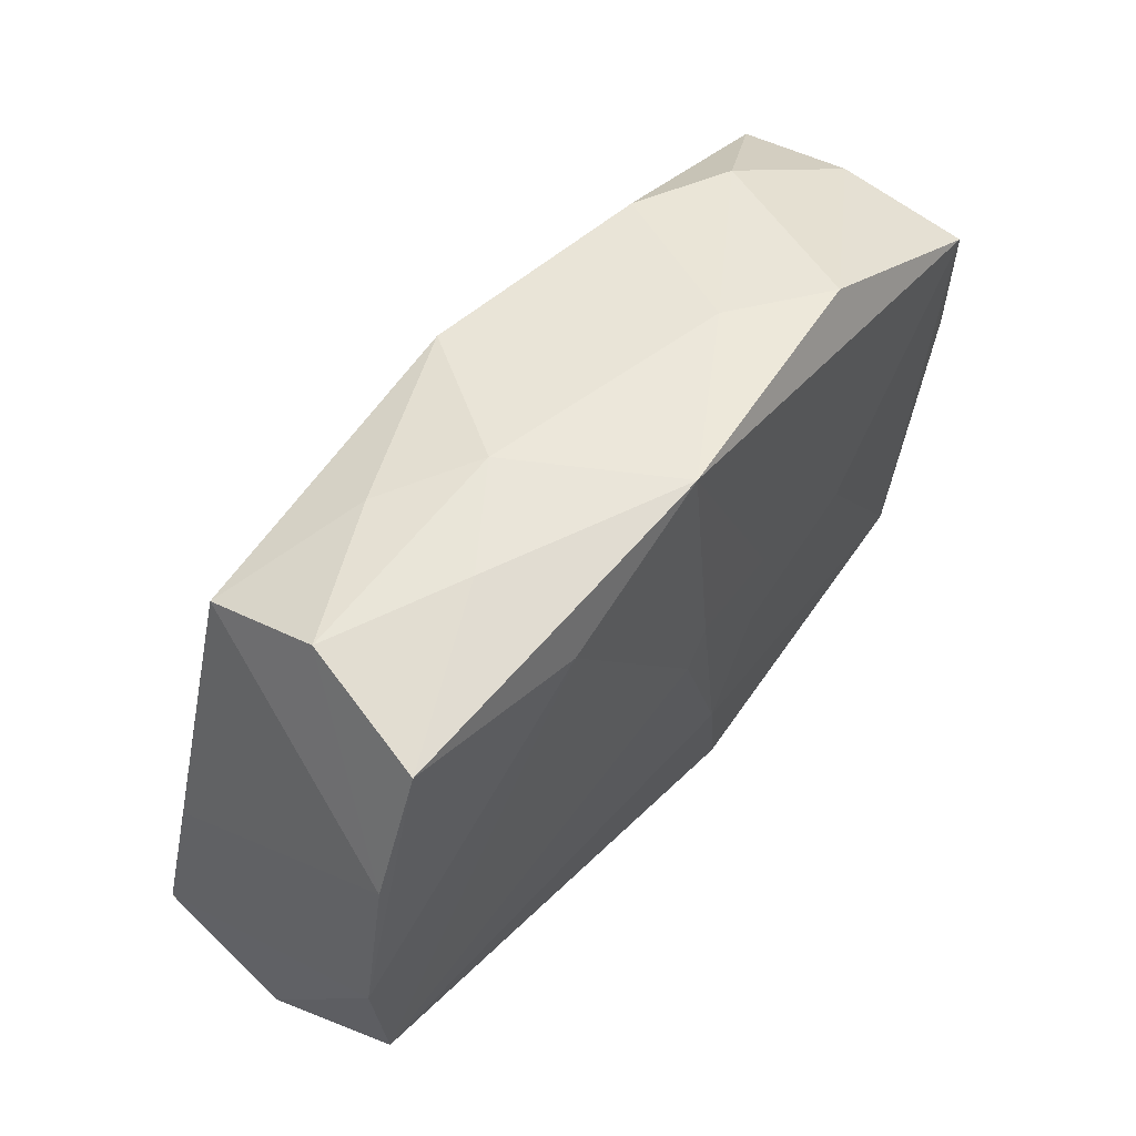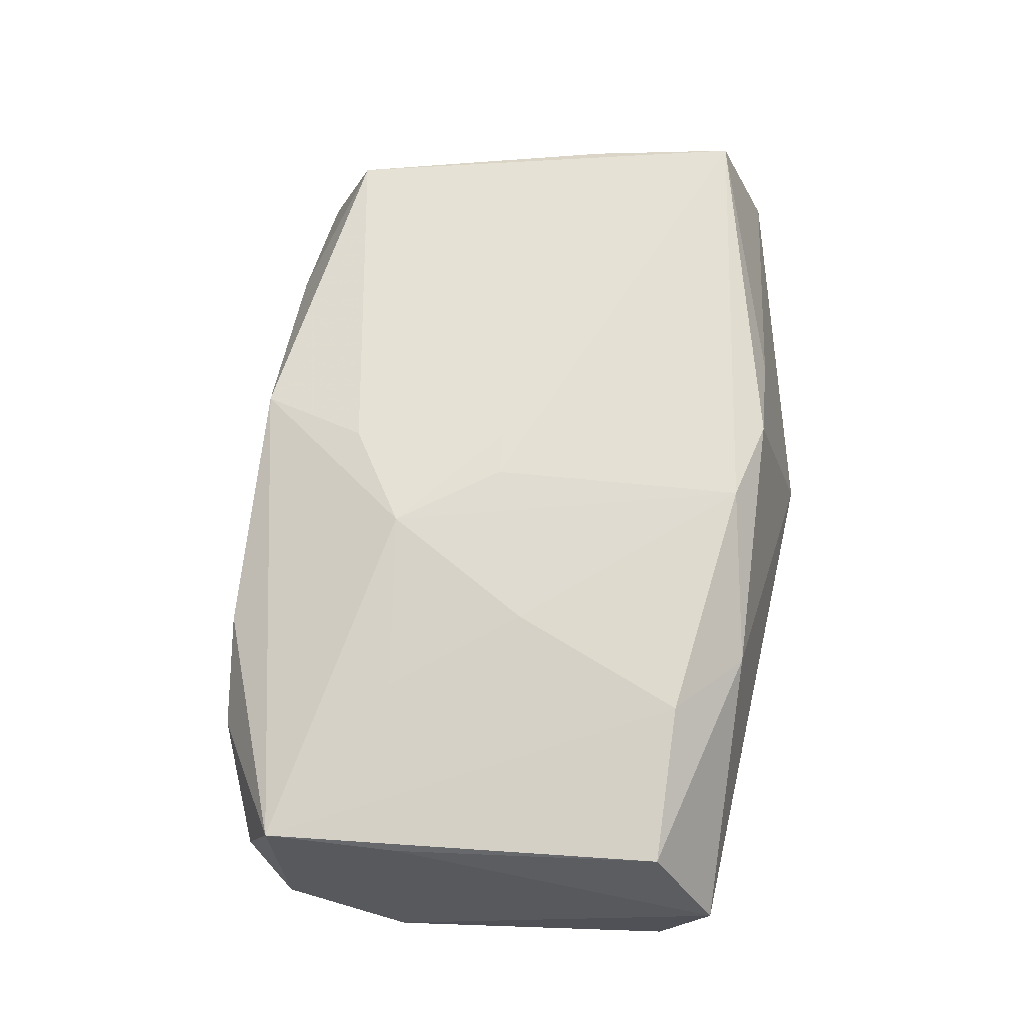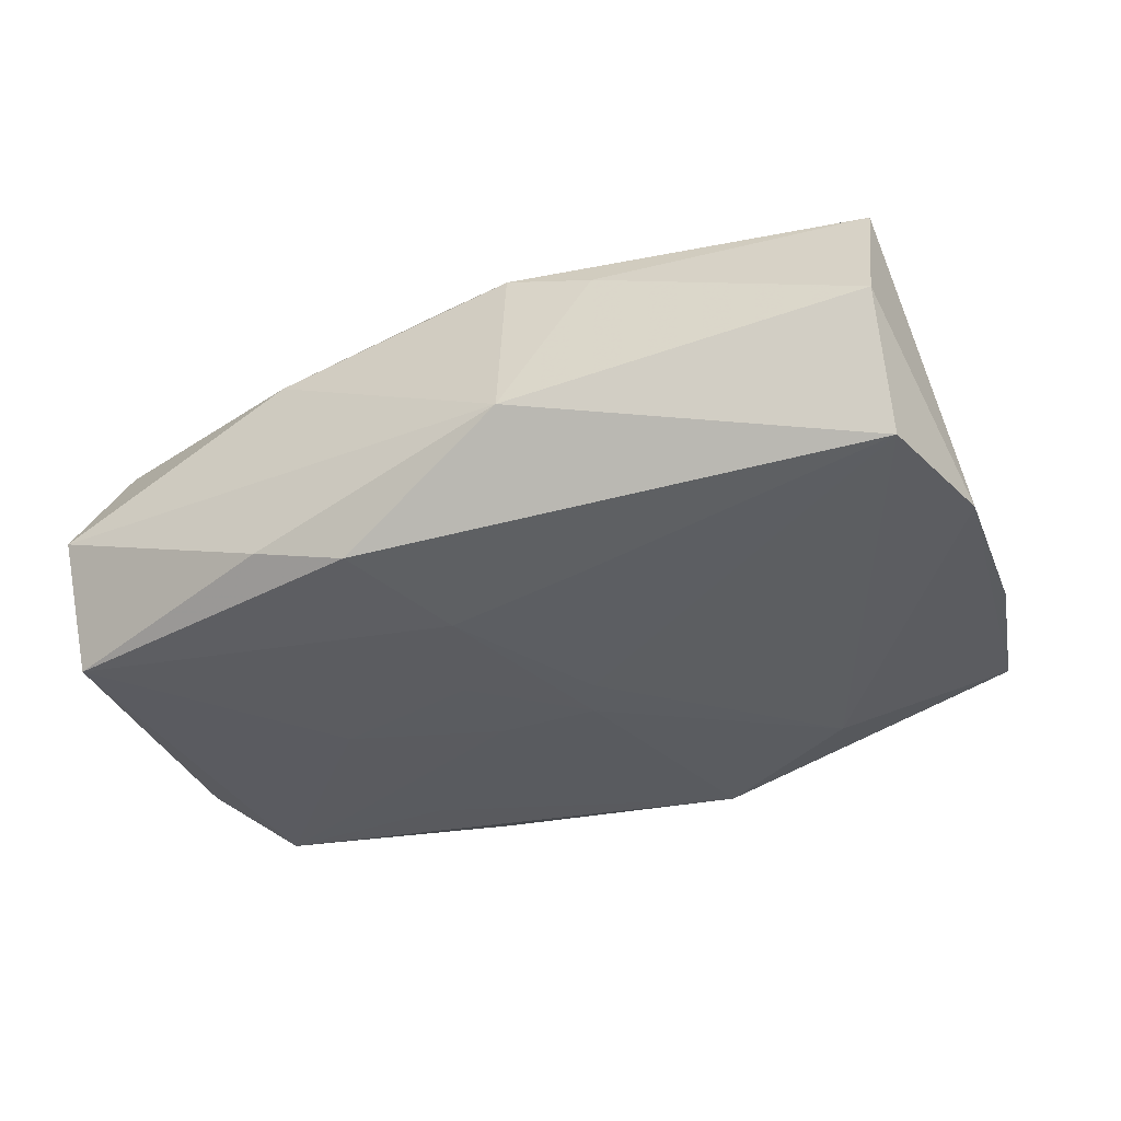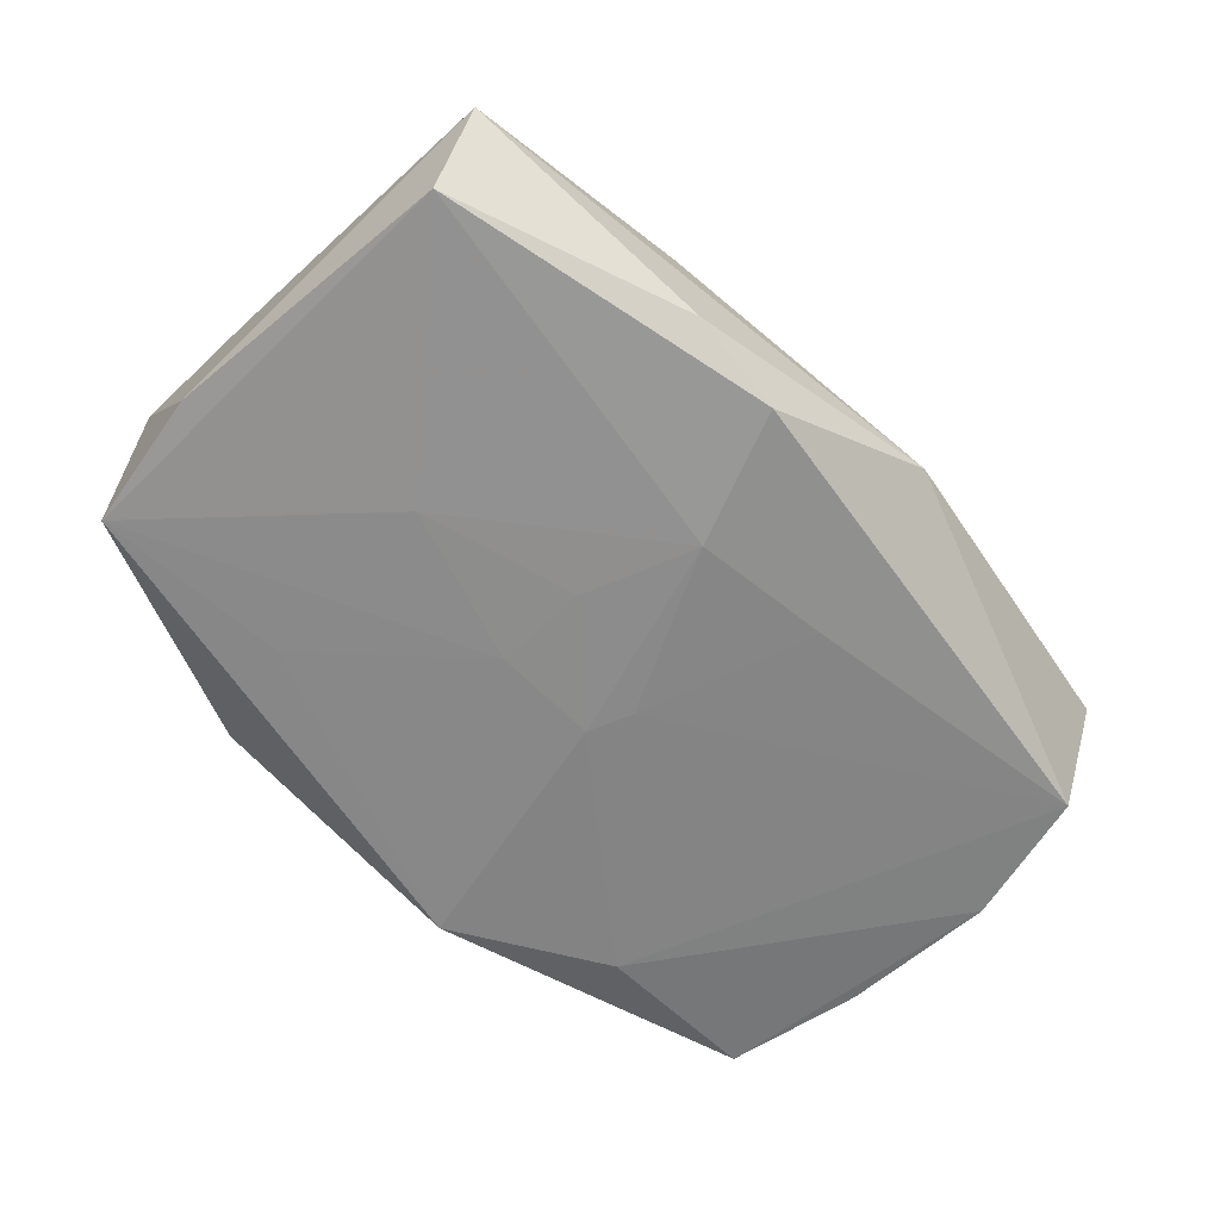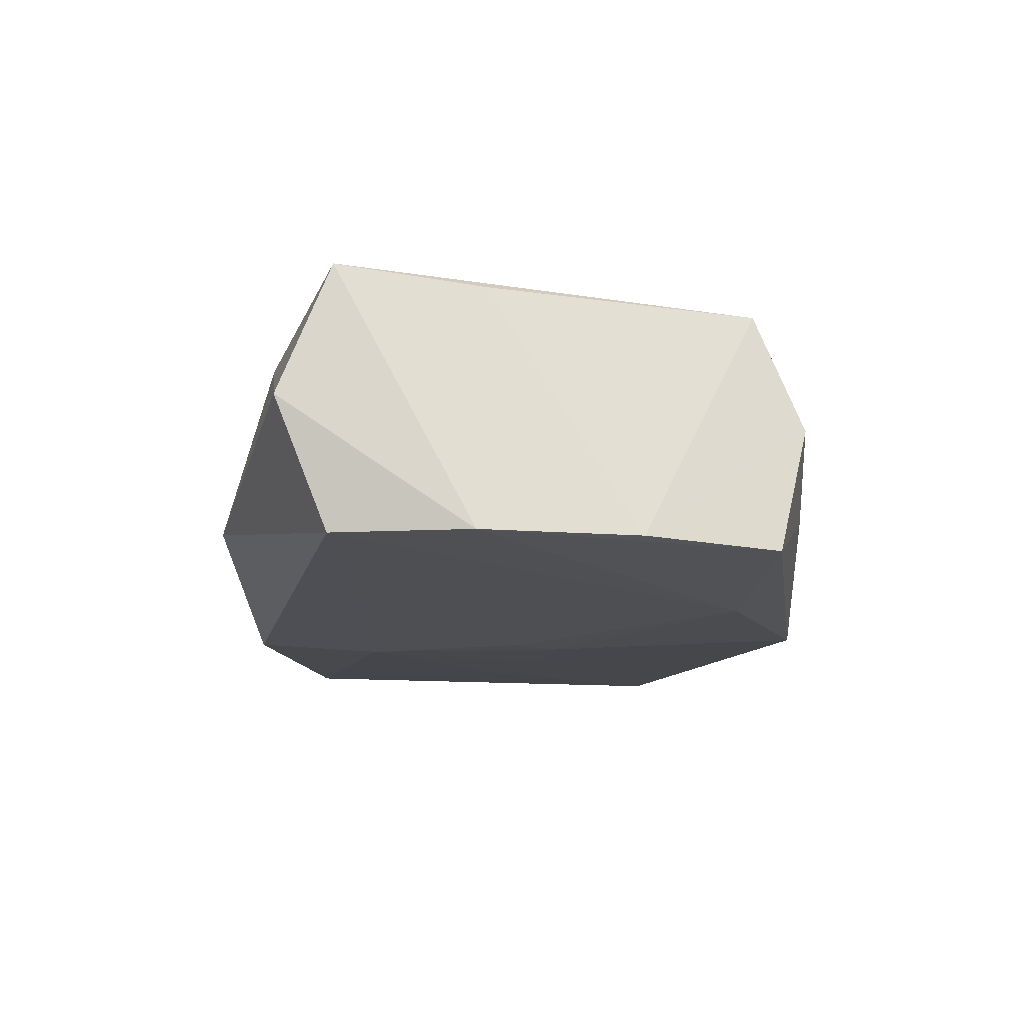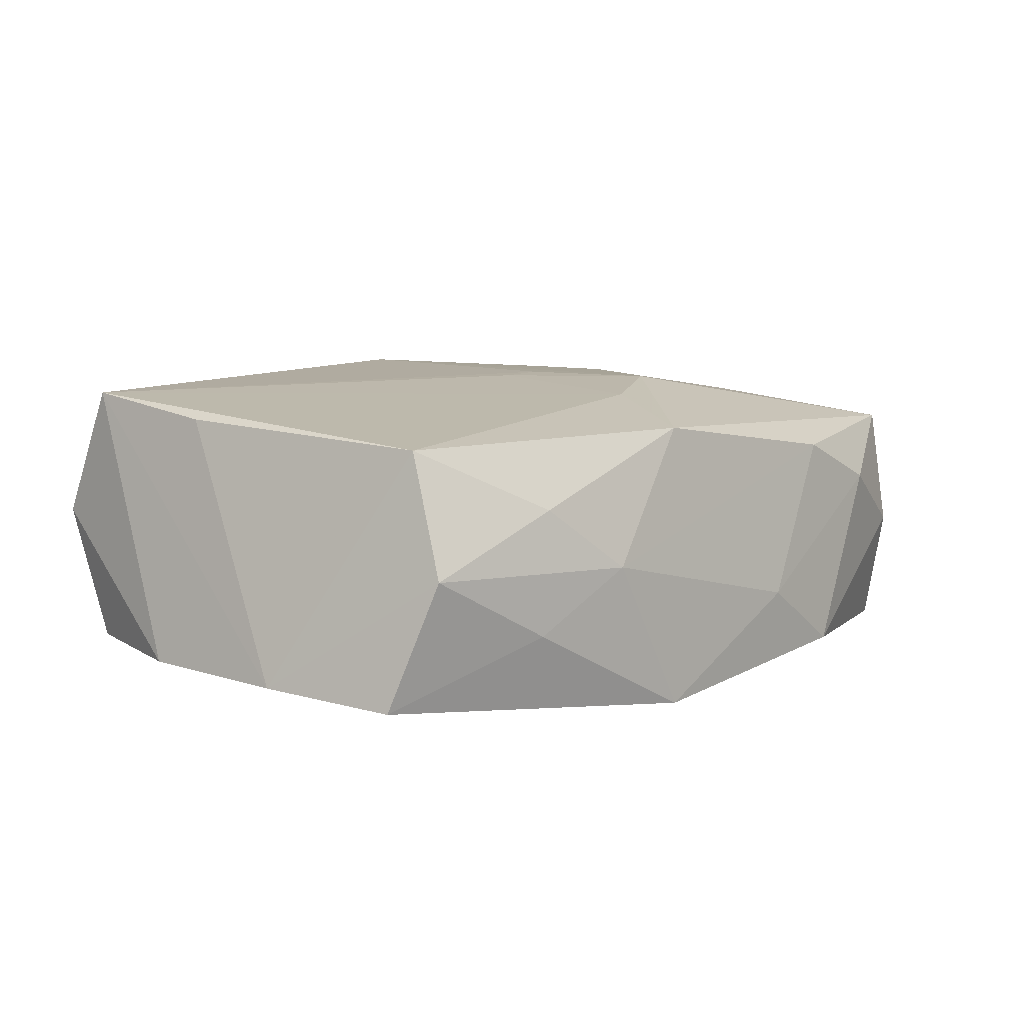
<metadata>
{"format":"obj","ext":"obj","renderer":"f3d","projection":"perspective","resolution":1024,"background":"white","views":[{"elev":56.2,"azim":124.4,"up":"+Y"},{"elev":65.8,"azim":-76.7,"up":"+Z"},{"elev":-33.6,"azim":31.2,"up":"+Z"},{"elev":-63.8,"azim":-38.9,"up":"+Z"},{"elev":-11.1,"azim":92.4,"up":"+Z"},{"elev":9.8,"azim":140.0,"up":"+Z"}]}
</metadata>
<code>
v 0.01703 0.01969 -0.01131
v -0.01869 -0.002083 -0.01238
v -0.0138 -0.003791 0.01255
v 0.008382 -0.0206 0.01245
v -0.01151 -0.02481 -0.008988
v 0.0338 -0.0003215 0.0117
v 0.01034 -0.01225 -0.01097
v -0.01768 0.0208 0.007311
v 0.01822 0.02495 -0.004221
v -0.03551 0.01259 -0.01204
v 0.002171 0.001403 0.01338
v 0.01035 -0.02481 -0.003322
v 0.03697 -0.0161 0.002554
v -0.03617 0.001683 -0.01163
v 0.003795 0.02509 -0.01205
v 0.001283 -0.01938 0.01331
v -0.03165 -0.02114 -0.01145
v 0.02815 0.02454 0.001344
v -0.006709 0.003279 -0.01252
v -0.03057 -0.01929 0.00846
v -0.02158 0.005578 0.01092
v 0.0376 -0.0007641 -0.008022
v -0.03568 0.01263 0.00784
v 0.003503 0.0009335 -0.01234
v -0.01837 -0.01814 0.01152
v -0.03436 0.001923 0.007339
v -0.01992 0.01318 -0.01219
v 0.01564 -0.0197 0.0101
v -0.001506 0.0009046 0.01344
v -0.00776 0.008493 0.0132
v -0.03165 -0.02481 -0.001084
v -0.0259 0.01942 0.003521
v 0.03623 -0.01201 -0.007959
v 0.03592 -0.01193 0.01306
v -0.005763 -0.004105 -0.01246
v 0.002119 0.02284 0.01067
v 0.02755 0.02067 0.01082
v -0.01812 0.0222 -0.01033
v -0.0003 0.01387 0.01254
v 0.03127 0.02214 -0.008747
v -0.01037 0.02353 -0.004884
v -0.00125 -0.01263 -0.01229
v 0.01699 0.02422 0.005556
v 0.01021 0.02541 0.000337
v -0.03431 0.01557 -0.001949
v -0.01175 -0.02287 0.008416
v 0.03518 0.01166 -0.00818
v 0.001608 0.004224 -0.01252
v -0.003914 -0.02341 -0.01124
f 12 49 33
f 49 7 33
f 33 1 22
f 37 34 6
f 22 1 40
f 49 17 42
f 42 7 49
f 5 49 12
f 5 17 49
f 22 34 13
f 13 33 22
f 12 33 13
f 22 40 47
f 47 34 22
f 47 6 34
f 37 6 47
f 2 42 17
f 48 1 24
f 24 42 48
f 7 42 24
f 1 33 24
f 24 33 7
f 34 16 4
f 29 11 30
f 30 16 29
f 34 11 29
f 29 16 34
f 39 36 30
f 37 36 39
f 30 11 39
f 39 34 37
f 39 11 34
f 30 36 23
f 15 1 48
f 15 40 1
f 41 38 32
f 41 15 38
f 17 5 31
f 14 17 31
f 31 5 12
f 25 23 20
f 48 42 35
f 42 2 35
f 28 13 34
f 34 4 28
f 12 13 28
f 28 4 12
f 32 23 8
f 8 23 36
f 8 41 32
f 14 23 10
f 38 15 10
f 10 17 14
f 10 2 17
f 37 47 18
f 18 47 40
f 15 41 44
f 44 8 36
f 41 8 44
f 20 23 26
f 26 31 20
f 26 23 14
f 14 31 26
f 12 4 46
f 46 31 12
f 20 31 46
f 46 4 16
f 16 25 46
f 46 25 20
f 3 16 30
f 3 25 16
f 48 35 19
f 19 35 2
f 2 10 19
f 19 15 48
f 45 23 32
f 45 10 23
f 32 38 45
f 38 10 45
f 40 15 9
f 9 18 40
f 15 44 9
f 9 44 18
f 43 36 37
f 37 18 43
f 43 44 36
f 18 44 43
f 23 25 21
f 25 3 21
f 30 23 21
f 21 3 30
f 27 10 15
f 15 19 27
f 27 19 10

</code>
